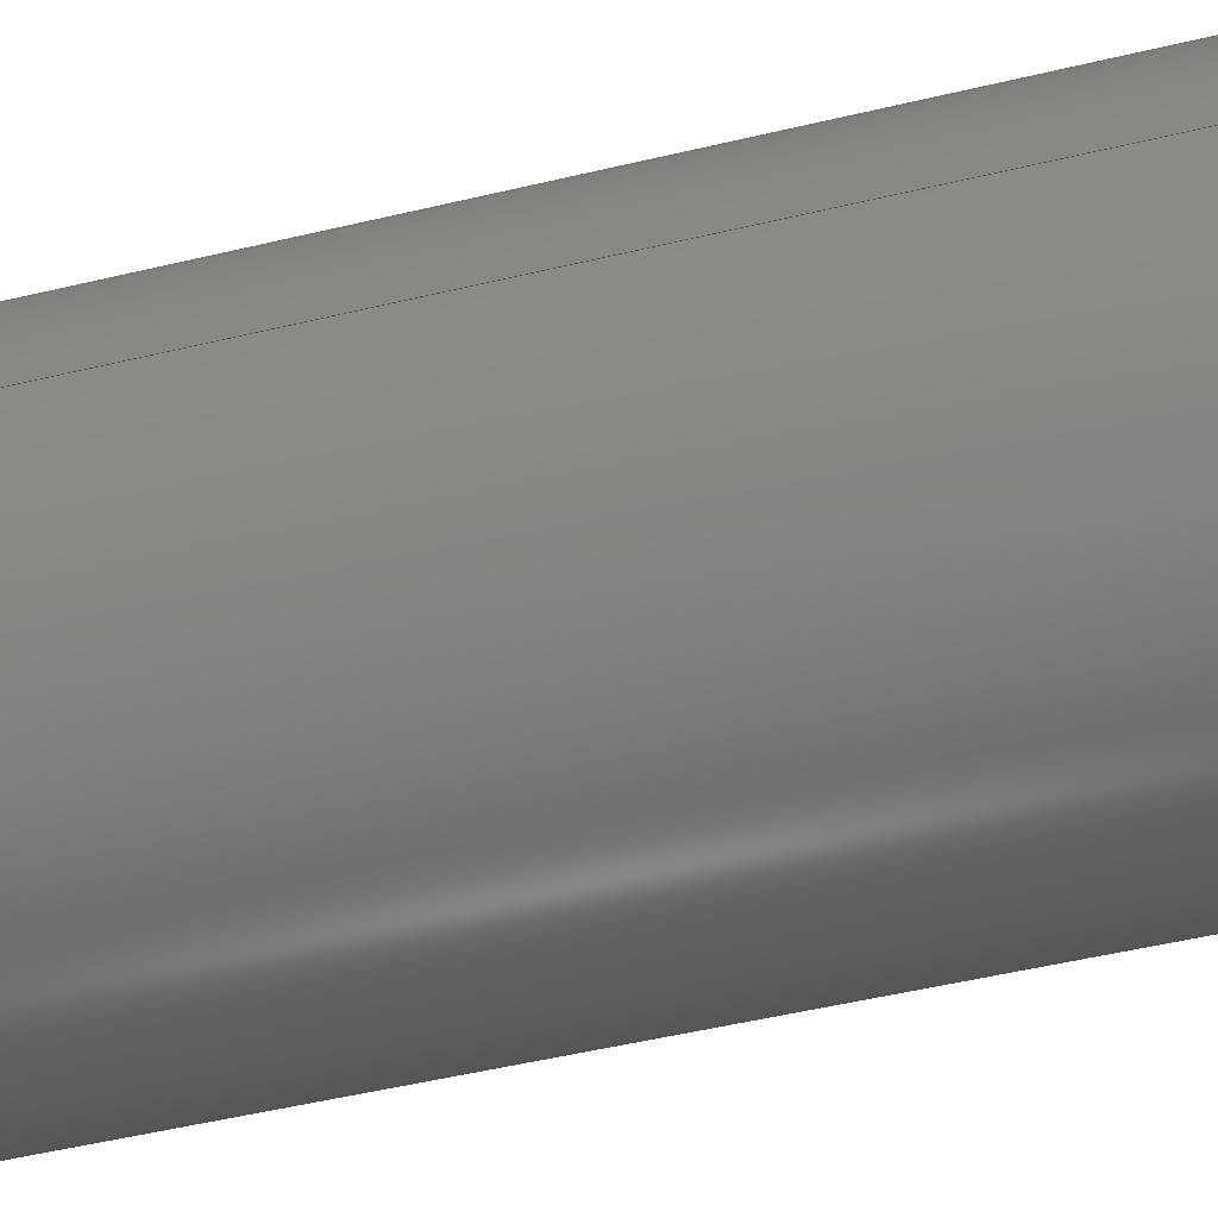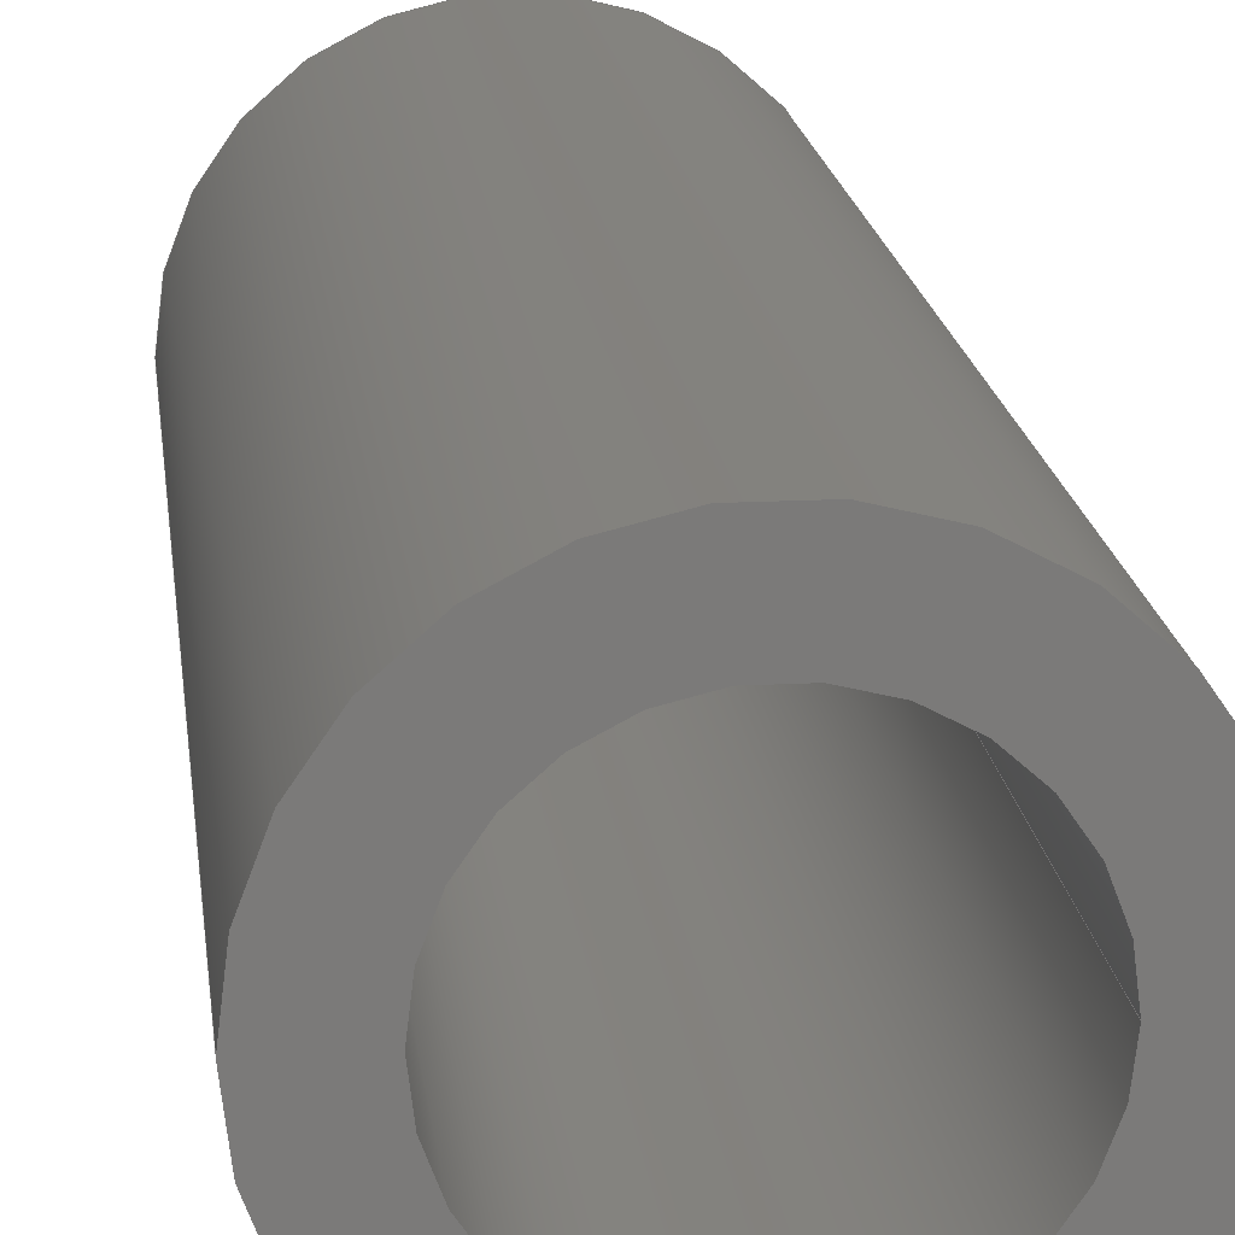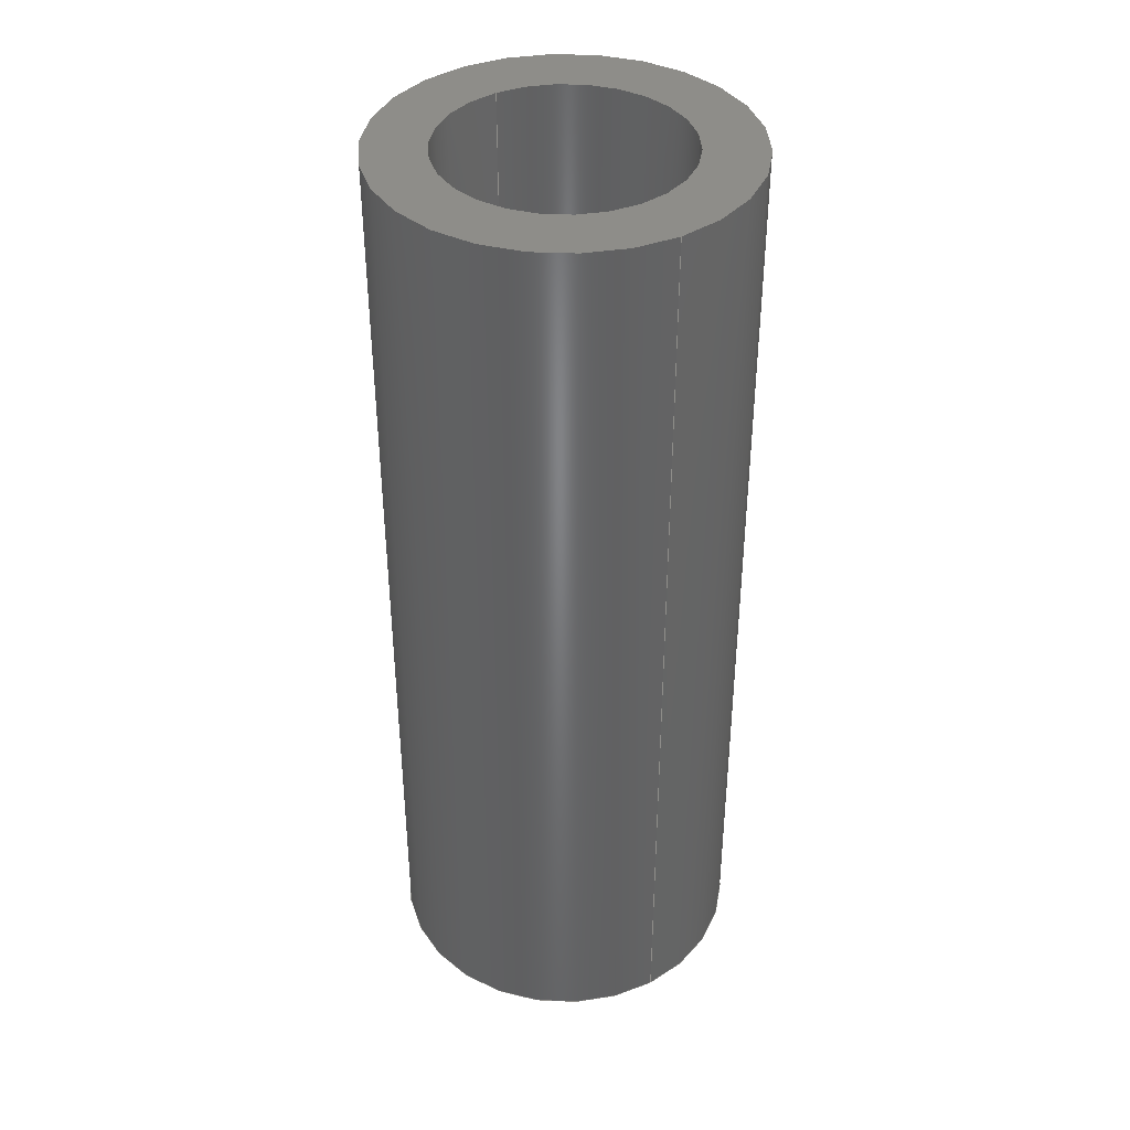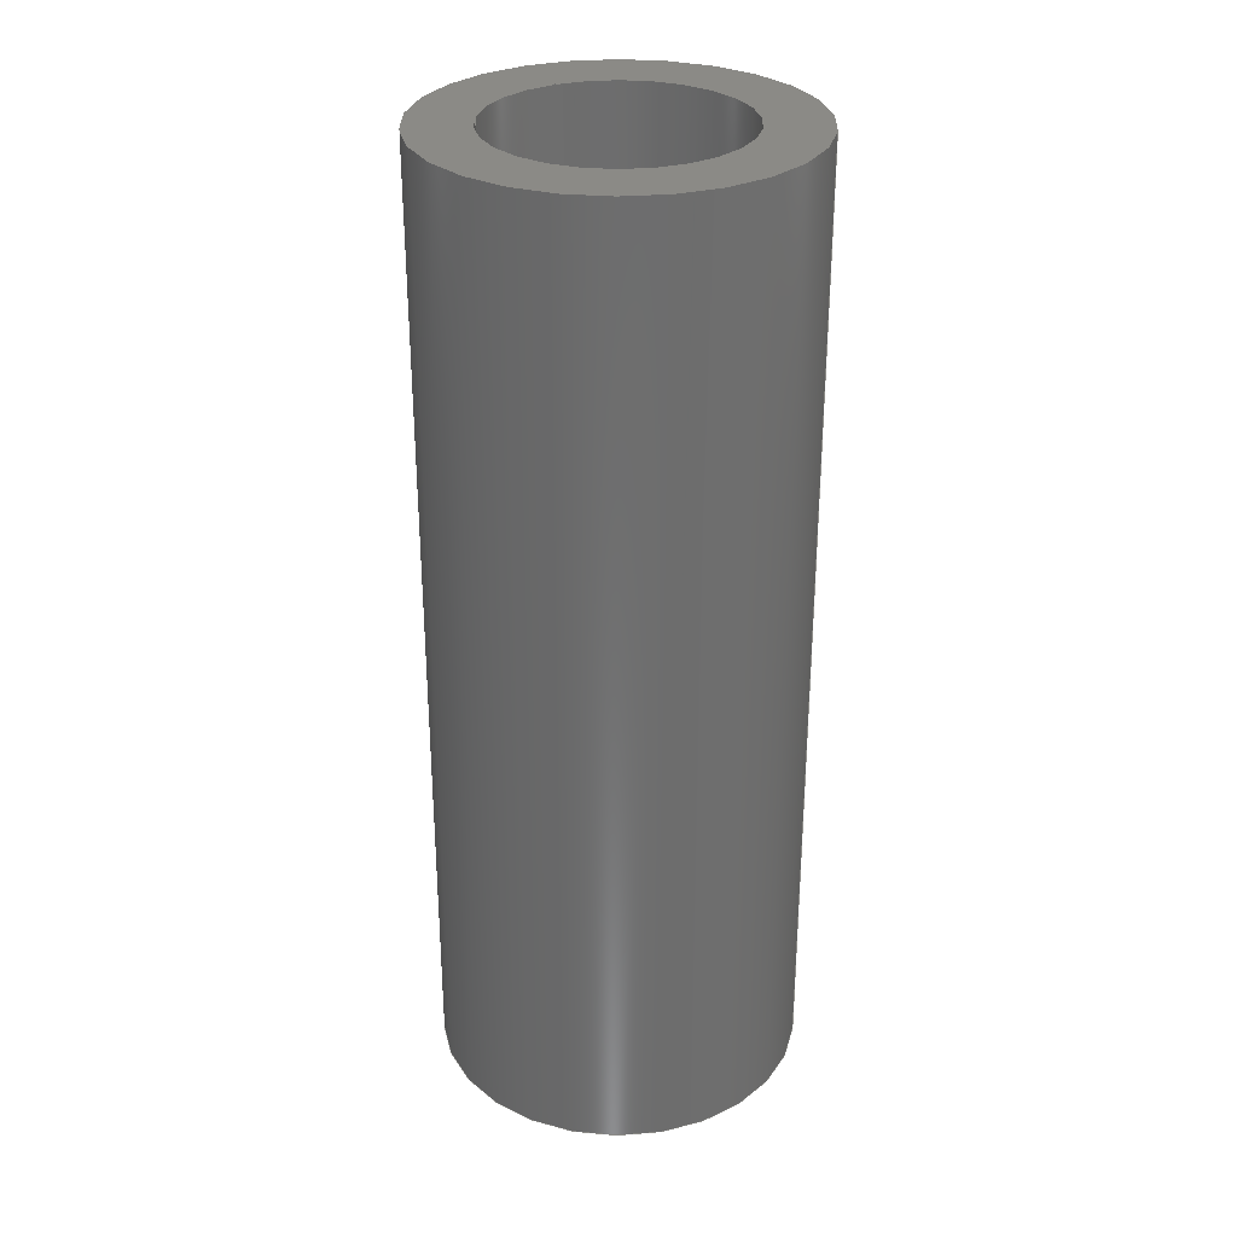
<metadata>
{"format":"step","ext":"step","renderer":"f3d","projection":"perspective","resolution":1024,"background":"white","views":[{"elev":-47.8,"azim":105.3,"up":"+Y"},{"elev":16.7,"azim":-6.2,"up":"+Y"},{"elev":39.5,"azim":-121.6,"up":"+Z"},{"elev":30.1,"azim":7.4,"up":"+Z"}]}
</metadata>
<code>
ISO-10303-21;
DATA;
#1 = ORIENTED_EDGE ( 'NONE', *, *, #164, .F. ) ;
#2 = ORIENTED_EDGE ( 'NONE', *, *, #151, .T. ) ;
#3 = ORIENTED_EDGE ( 'NONE', *, *, #153, .T. ) ;
#4 = VECTOR ( 'NONE', #182, 1000 ) ;
#5 = SHAPE_DEFINITION_REPRESENTATION ( #157, #83 ) ;
#6 = AXIS2_PLACEMENT_3D ( 'NONE', #214, #212, #199 ) ;
#7 = ADVANCED_FACE ( 'NONE', ( #58 ), #67, .T. ) ;
#8 = LINE ( 'NONE', #161, #35 ) ;
#9 = ORIENTED_EDGE ( 'NONE', *, *, #174, .T. ) ;
#10 = SURFACE_STYLE_FILL_AREA ( #90 ) ;
#11 = CIRCLE ( 'NONE', #117, 2.032 ) ;
#12 = CIRCLE ( 'NONE', #121, 3.048 ) ;
#13 = ADVANCED_FACE ( 'NONE', ( #37, #18 ), #209, .F. ) ;
#14 = COLOUR_RGB ( '',0.749, 0.749, 0.749 ) ;
#15 = ORIENTED_EDGE ( 'NONE', *, *, #181, .F. ) ;
#16 = ORIENTED_EDGE ( 'NONE', *, *, #166, .T. ) ;
#17 = CYLINDRICAL_SURFACE ( 'NONE', #136, 2.032 ) ;
#18 = FACE_OUTER_BOUND ( 'NONE', #203, .T. ) ;
#19 = VERTEX_POINT ( 'NONE', #202 ) ;
#20 = ORIENTED_EDGE ( 'NONE', *, *, #159, .T. ) ;
#21 = ORIENTED_EDGE ( 'NONE', *, *, #151, .F. ) ;
#22 = ORIENTED_EDGE ( 'NONE', *, *, #153, .F. ) ;
#23 = EDGE_LOOP ( 'NONE', ( #39, #41, #40, #15 ) ) ;
#24 = ADVANCED_FACE ( 'NONE', ( #32 ), #53, .F. ) ;
#25 = CLOSED_SHELL ( 'NONE', ( #7, #28, #24, #36, #65, #13 ) ) ;
#26 = LINE ( 'NONE', #168, #4 ) ;
#27 = LINE ( 'NONE', #124, #152 ) ;
#28 = ADVANCED_FACE ( 'NONE', ( #48 ), #17, .F. ) ;
#29 = MANIFOLD_SOLID_BREP ( 'Extrusion1', #25 ) ;
#30 = VECTOR ( 'NONE', #104, 1000 ) ;
#31 = VERTEX_POINT ( 'NONE', #191 ) ;
#32 = FACE_OUTER_BOUND ( 'NONE', #52, .T. ) ;
#33 = ORIENTED_EDGE ( 'NONE', *, *, #154, .F. ) ;
#34 = ORIENTED_EDGE ( 'NONE', *, *, #181, .T. ) ;
#35 = VECTOR ( 'NONE', #160, 1000 ) ;
#36 = ADVANCED_FACE ( 'NONE', ( #200 ), #123, .T. ) ;
#37 = FACE_BOUND ( 'NONE', #81, .T. ) ;
#38 = EDGE_LOOP ( 'NONE', ( #109, #1 ) ) ;
#39 = ORIENTED_EDGE ( 'NONE', *, *, #149, .T. ) ;
#40 = ORIENTED_EDGE ( 'NONE', *, *, #177, .F. ) ;
#41 = ORIENTED_EDGE ( 'NONE', *, *, #178, .T. ) ;
#42 = VERTEX_POINT ( 'NONE', #185 ) ;
#43 = CIRCLE ( 'NONE', #147, 2.032 ) ;
#44 = PRODUCT_DEFINITION_CONTEXT ( 'detailed design', #69, 'design' ) ;
#45 = LINE ( 'NONE', #92, #30 ) ;
#46 = CIRCLE ( 'NONE', #116, 3.048 ) ;
#47 = UNCERTAINTY_MEASURE_WITH_UNIT (LENGTH_MEASURE( 1e-05 ), #192, 'distance_accuracy_value', 'NONE');
#48 = FACE_OUTER_BOUND ( 'NONE', #23, .T. ) ;
#49 = ORIENTED_EDGE ( 'NONE', *, *, #154, .T. ) ;
#50 = VERTEX_POINT ( 'NONE', #176 ) ;
#51 = UNCERTAINTY_MEASURE_WITH_UNIT (LENGTH_MEASURE( 1e-05 ), #98, 'distance_accuracy_value', 'NONE');
#52 = EDGE_LOOP ( 'NONE', ( #70, #187, #34, #207 ) ) ;
#53 = CYLINDRICAL_SURFACE ( 'NONE', #138, 2.032 ) ;
#54 = FACE_OUTER_BOUND ( 'NONE', #55, .T. ) ;
#55 = EDGE_LOOP ( 'NONE', ( #186, #49 ) ) ;
#56 = ORIENTED_EDGE ( 'NONE', *, *, #170, .F. ) ;
#57 = VERTEX_POINT ( 'NONE', #179 ) ;
#58 = FACE_OUTER_BOUND ( 'NONE', #63, .T. ) ;
#59 = FACE_BOUND ( 'NONE', #38, .T. ) ;
#60 = PRODUCT ( 'spring_connecting_rod_bushing', 'spring_connecting_rod_bushing', '', ( #77 ) ) ;
#61 = COLOUR_RGB ( '',0.749, 0.749, 0.749 ) ;
#62 = CIRCLE ( 'NONE', #120, 3.048 ) ;
#63 = EDGE_LOOP ( 'NONE', ( #33, #3, #20, #21 ) ) ;
#64 = ORIENTED_EDGE ( 'NONE', *, *, #177, .T. ) ;
#65 = ADVANCED_FACE ( 'NONE', ( #59, #54 ), #158, .T. ) ;
#66 = PRESENTATION_STYLE_ASSIGNMENT (( #194 ) ) ;
#67 = CYLINDRICAL_SURFACE ( 'NONE', #144, 3.048 ) ;
#68 = DIRECTION ( 'NONE',  ( 0, 0, 1 ) ) ;
#69 = APPLICATION_CONTEXT ( 'automotive_design' ) ;
#70 = ORIENTED_EDGE ( 'NONE', *, *, #178, .F. ) ;
#71 = ORIENTED_EDGE ( 'NONE', *, *, #174, .F. ) ;
#72 =( NAMED_UNIT ( * ) SI_UNIT ( $, .STERADIAN. ) SOLID_ANGLE_UNIT ( ) );
#73 = DIRECTION ( 'NONE',  ( 1, 0, 0 ) ) ;
#74 = APPLICATION_PROTOCOL_DEFINITION ( 'draft international standard', 'automotive_design', 1998, #69 ) ;
#75 = SURFACE_STYLE_USAGE ( .BOTH. , #79 ) ;
#76 = VERTEX_POINT ( 'NONE', #171 ) ;
#77 = PRODUCT_CONTEXT ( 'NONE', #91, 'mechanical' ) ;
#78 = CARTESIAN_POINT ( 'NONE',  ( 2.032, 2.488e-16, 16 ) ) ;
#79 = SURFACE_SIDE_STYLE ('',( #10 ) ) ;
#80 = APPLICATION_PROTOCOL_DEFINITION ( 'draft international standard', 'automotive_design', 1998, #91 ) ;
#81 = EDGE_LOOP ( 'NONE', ( #64, #16 ) ) ;
#82 =( NAMED_UNIT ( * ) PLANE_ANGLE_UNIT ( ) SI_UNIT ( $, .RADIAN. ) );
#83 = ADVANCED_BREP_SHAPE_REPRESENTATION ( 'spring_connecting_rod_bushing', ( #29, #95 ), #112 ) ;
#84 =( NAMED_UNIT ( * ) PLANE_ANGLE_UNIT ( ) SI_UNIT ( $, .RADIAN. ) );
#85 = DIRECTION ( 'NONE',  ( -0, -0, -1 ) ) ;
#86 =( NAMED_UNIT ( * ) SI_UNIT ( $, .STERADIAN. ) SOLID_ANGLE_UNIT ( ) );
#87 = EDGE_LOOP ( 'NONE', ( #22, #56, #2, #9 ) ) ;
#88 = PRODUCT_RELATED_PRODUCT_CATEGORY ( 'part', '', ( #60 ) ) ;
#89 = PRODUCT_DEFINITION_FORMATION_WITH_SPECIFIED_SOURCE ( 'ANY', '', #60, .NOT_KNOWN. ) ;
#90 = FILL_AREA_STYLE ('',( #106 ) ) ;
#91 = APPLICATION_CONTEXT ( 'automotive_design' ) ;
#92 = CARTESIAN_POINT ( 'NONE',  ( -2.032, 0, 16 ) ) ;
#93 =( LENGTH_UNIT ( ) NAMED_UNIT ( * ) SI_UNIT ( .MILLI., .METRE. ) );
#94 = PRODUCT_DEFINITION ( 'UNKNOWN', '', #89, #44 ) ;
#95 = AXIS2_PLACEMENT_3D ( 'NONE', #99, #68, #73 ) ;
#96 = DIRECTION ( 'NONE',  ( -0, 0, 1 ) ) ;
#97 =( GEOMETRIC_REPRESENTATION_CONTEXT ( 3 ) GLOBAL_UNCERTAINTY_ASSIGNED_CONTEXT ( ( #206 ) ) GLOBAL_UNIT_ASSIGNED_CONTEXT ( ( #93, #82, #72 ) ) REPRESENTATION_CONTEXT ( 'NONE', 'WORKASPACE' ) );
#98 =( LENGTH_UNIT ( ) NAMED_UNIT ( * ) SI_UNIT ( .MILLI., .METRE. ) );
#99 = CARTESIAN_POINT ( 'NONE',  ( 0, 0, 0 ) ) ;
#100 = CARTESIAN_POINT ( 'NONE',  ( 0, 0, 0 ) ) ;
#101 = MECHANICAL_DESIGN_GEOMETRIC_PRESENTATION_REPRESENTATION (  '', ( #110 ), #97 ) ;
#102 = CARTESIAN_POINT ( 'NONE',  ( 2.032, 2.488e-16, 0 ) ) ;
#103 = DIRECTION ( 'NONE',  ( -0, -0, -1 ) ) ;
#104 = DIRECTION ( 'NONE',  ( -0, -0, -1 ) ) ;
#105 = PRESENTATION_STYLE_ASSIGNMENT (( #75 ) ) ;
#106 = FILL_AREA_STYLE_COLOUR ( '', #61 ) ;
#107 = PRESENTATION_LAYER_ASSIGNMENT (  '', '', ( #110 ) ) ;
#108 = DIRECTION ( 'NONE',  ( 1, 0, 0 ) ) ;
#109 = ORIENTED_EDGE ( 'NONE', *, *, #149, .F. ) ;
#110 = STYLED_ITEM ( 'NONE', ( #105 ), #83 ) ;
#111 = CIRCLE ( 'NONE', #114, 2.032 ) ;
#112 =( GEOMETRIC_REPRESENTATION_CONTEXT ( 3 ) GLOBAL_UNCERTAINTY_ASSIGNED_CONTEXT ( ( #51 ) ) GLOBAL_UNIT_ASSIGNED_CONTEXT ( ( #98, #84, #86 ) ) REPRESENTATION_CONTEXT ( 'NONE', 'WORKASPACE' ) );
#113 = CARTESIAN_POINT ( 'NONE',  ( 0, 0, 0 ) ) ;
#114 = AXIS2_PLACEMENT_3D ( 'NONE', #100, #96, #108 ) ;
#115 = AXIS2_PLACEMENT_3D ( 'NONE', #113, #126, #118 ) ;
#116 = AXIS2_PLACEMENT_3D ( 'NONE', #129, #134, #127 ) ;
#117 = AXIS2_PLACEMENT_3D ( 'NONE', #135, #132, #139 ) ;
#118 = DIRECTION ( 'NONE',  ( 1, 0, 0 ) ) ;
#119 = AXIS2_PLACEMENT_3D ( 'NONE', #145, #137, #142 ) ;
#120 = AXIS2_PLACEMENT_3D ( 'NONE', #143, #140, #146 ) ;
#121 = AXIS2_PLACEMENT_3D ( 'NONE', #150, #148, #155 ) ;
#122 = AXIS2_PLACEMENT_3D ( 'NONE', #175, #173, #172 ) ;
#123 = CYLINDRICAL_SURFACE ( 'NONE', #125, 3.048 ) ;
#124 = CARTESIAN_POINT ( 'NONE',  ( 2.032, 2.488e-16, 16 ) ) ;
#125 = AXIS2_PLACEMENT_3D ( 'NONE', #183, #188, #184 ) ;
#126 = DIRECTION ( 'NONE',  ( -0, 0, 1 ) ) ;
#127 = DIRECTION ( 'NONE',  ( 1, 0, 0 ) ) ;
#128 =( GEOMETRIC_REPRESENTATION_CONTEXT ( 3 ) GLOBAL_UNCERTAINTY_ASSIGNED_CONTEXT ( ( #47 ) ) GLOBAL_UNIT_ASSIGNED_CONTEXT ( ( #192, #189, #163 ) ) REPRESENTATION_CONTEXT ( 'NONE', 'WORKASPACE' ) );
#129 = CARTESIAN_POINT ( 'NONE',  ( 0, 0, 16 ) ) ;
#130 = MECHANICAL_DESIGN_GEOMETRIC_PRESENTATION_REPRESENTATION (  '', ( #133 ), #128 ) ;
#131 = PRESENTATION_LAYER_ASSIGNMENT (  '', '', ( #133 ) ) ;
#132 = DIRECTION ( 'NONE',  ( -0, 0, 1 ) ) ;
#133 = STYLED_ITEM ( 'NONE', ( #66 ), #29 ) ;
#134 = DIRECTION ( 'NONE',  ( -0, 0, 1 ) ) ;
#135 = CARTESIAN_POINT ( 'NONE',  ( 0, 0, 0 ) ) ;
#136 = AXIS2_PLACEMENT_3D ( 'NONE', #169, #190, #208 ) ;
#137 = DIRECTION ( 'NONE',  ( -0, 0, 1 ) ) ;
#138 = AXIS2_PLACEMENT_3D ( 'NONE', #197, #103, #201 ) ;
#139 = DIRECTION ( 'NONE',  ( 1, 0, 0 ) ) ;
#140 = DIRECTION ( 'NONE',  ( -0, 0, 1 ) ) ;
#141 = CIRCLE ( 'NONE', #115, 3.048 ) ;
#142 = DIRECTION ( 'NONE',  ( 1, 0, 0 ) ) ;
#143 = CARTESIAN_POINT ( 'NONE',  ( 0, 0, 0 ) ) ;
#144 = AXIS2_PLACEMENT_3D ( 'NONE', #213, #211, #204 ) ;
#145 = CARTESIAN_POINT ( 'NONE',  ( 0, 0, 16 ) ) ;
#146 = DIRECTION ( 'NONE',  ( 1, 0, 0 ) ) ;
#147 = AXIS2_PLACEMENT_3D ( 'NONE', #167, #156, #165 ) ;
#148 = DIRECTION ( 'NONE',  ( -0, 0, 1 ) ) ;
#149 = EDGE_CURVE ( 'NONE', #76, #196, #43, .T. ) ;
#150 = CARTESIAN_POINT ( 'NONE',  ( 0, 0, 16 ) ) ;
#151 = EDGE_CURVE ( 'NONE', #57, #50, #26, .T. ) ;
#152 = VECTOR ( 'NONE', #85, 1000 ) ;
#153 = EDGE_CURVE ( 'NONE', #19, #31, #8, .T. ) ;
#154 = EDGE_CURVE ( 'NONE', #19, #57, #12, .T. ) ;
#155 = DIRECTION ( 'NONE',  ( 1, 0, 0 ) ) ;
#156 = DIRECTION ( 'NONE',  ( -0, 0, 1 ) ) ;
#157 = PRODUCT_DEFINITION_SHAPE ( 'NONE', 'NONE',  #94 ) ;
#158 = PLANE ( 'NONE',  #122 ) ;
#159 = EDGE_CURVE ( 'NONE', #31, #50, #62, .T. ) ;
#160 = DIRECTION ( 'NONE',  ( -0, -0, -1 ) ) ;
#161 = CARTESIAN_POINT ( 'NONE',  ( 3.048, 3.733e-16, 16 ) ) ;
#162 = CIRCLE ( 'NONE', #119, 2.032 ) ;
#163 =( NAMED_UNIT ( * ) SI_UNIT ( $, .STERADIAN. ) SOLID_ANGLE_UNIT ( ) );
#164 = EDGE_CURVE ( 'NONE', #196, #76, #162, .T. ) ;
#165 = DIRECTION ( 'NONE',  ( 1, 0, 0 ) ) ;
#166 = EDGE_CURVE ( 'NONE', #205, #42, #11, .T. ) ;
#167 = CARTESIAN_POINT ( 'NONE',  ( 0, 0, 16 ) ) ;
#168 = CARTESIAN_POINT ( 'NONE',  ( -3.048, 0, 16 ) ) ;
#169 = CARTESIAN_POINT ( 'NONE',  ( 0, 0, 16 ) ) ;
#170 = EDGE_CURVE ( 'NONE', #57, #19, #46, .T. ) ;
#171 = CARTESIAN_POINT ( 'NONE',  ( -2.032, 0, 16 ) ) ;
#172 = DIRECTION ( 'NONE',  ( 1, 0, 0 ) ) ;
#173 = DIRECTION ( 'NONE',  ( -0, 0, 1 ) ) ;
#174 = EDGE_CURVE ( 'NONE', #50, #31, #141, .T. ) ;
#175 = CARTESIAN_POINT ( 'NONE',  ( 0, 0, 16 ) ) ;
#176 = CARTESIAN_POINT ( 'NONE',  ( -3.048, 0, 0 ) ) ;
#177 = EDGE_CURVE ( 'NONE', #42, #205, #111, .T. ) ;
#178 = EDGE_CURVE ( 'NONE', #196, #205, #27, .T. ) ;
#179 = CARTESIAN_POINT ( 'NONE',  ( -3.048, 0, 16 ) ) ;
#180 = FILL_AREA_STYLE ('',( #198 ) ) ;
#181 = EDGE_CURVE ( 'NONE', #76, #42, #45, .T. ) ;
#182 = DIRECTION ( 'NONE',  ( -0, -0, -1 ) ) ;
#183 = CARTESIAN_POINT ( 'NONE',  ( 0, 0, 16 ) ) ;
#184 = DIRECTION ( 'NONE',  ( -1, 0, 0 ) ) ;
#185 = CARTESIAN_POINT ( 'NONE',  ( -2.032, 0, 0 ) ) ;
#186 = ORIENTED_EDGE ( 'NONE', *, *, #170, .T. ) ;
#187 = ORIENTED_EDGE ( 'NONE', *, *, #164, .T. ) ;
#188 = DIRECTION ( 'NONE',  ( -0, -0, -1 ) ) ;
#189 =( NAMED_UNIT ( * ) PLANE_ANGLE_UNIT ( ) SI_UNIT ( $, .RADIAN. ) );
#190 = DIRECTION ( 'NONE',  ( -0, -0, -1 ) ) ;
#191 = CARTESIAN_POINT ( 'NONE',  ( 3.048, 3.733e-16, 0 ) ) ;
#192 =( LENGTH_UNIT ( ) NAMED_UNIT ( * ) SI_UNIT ( .MILLI., .METRE. ) );
#193 = SURFACE_STYLE_FILL_AREA ( #180 ) ;
#194 = SURFACE_STYLE_USAGE ( .BOTH. , #195 ) ;
#195 = SURFACE_SIDE_STYLE ('',( #193 ) ) ;
#196 = VERTEX_POINT ( 'NONE', #78 ) ;
#197 = CARTESIAN_POINT ( 'NONE',  ( 0, 0, 16 ) ) ;
#198 = FILL_AREA_STYLE_COLOUR ( '', #14 ) ;
#199 = DIRECTION ( 'NONE',  ( 1, 0, 0 ) ) ;
#200 = FACE_OUTER_BOUND ( 'NONE', #87, .T. ) ;
#201 = DIRECTION ( 'NONE',  ( -1, 0, 0 ) ) ;
#202 = CARTESIAN_POINT ( 'NONE',  ( 3.048, 3.733e-16, 16 ) ) ;
#203 = EDGE_LOOP ( 'NONE', ( #71, #210 ) ) ;
#204 = DIRECTION ( 'NONE',  ( -1, 0, 0 ) ) ;
#205 = VERTEX_POINT ( 'NONE', #102 ) ;
#206 = UNCERTAINTY_MEASURE_WITH_UNIT (LENGTH_MEASURE( 1e-05 ), #93, 'distance_accuracy_value', 'NONE');
#207 = ORIENTED_EDGE ( 'NONE', *, *, #166, .F. ) ;
#208 = DIRECTION ( 'NONE',  ( -1, 0, 0 ) ) ;
#209 = PLANE ( 'NONE',  #6 ) ;
#210 = ORIENTED_EDGE ( 'NONE', *, *, #159, .F. ) ;
#211 = DIRECTION ( 'NONE',  ( -0, -0, -1 ) ) ;
#212 = DIRECTION ( 'NONE',  ( -0, 0, 1 ) ) ;
#213 = CARTESIAN_POINT ( 'NONE',  ( 0, 0, 16 ) ) ;
#214 = CARTESIAN_POINT ( 'NONE',  ( 0, 0, 0 ) ) ;
ENDSEC;
END-ISO-10303-21;

</code>
